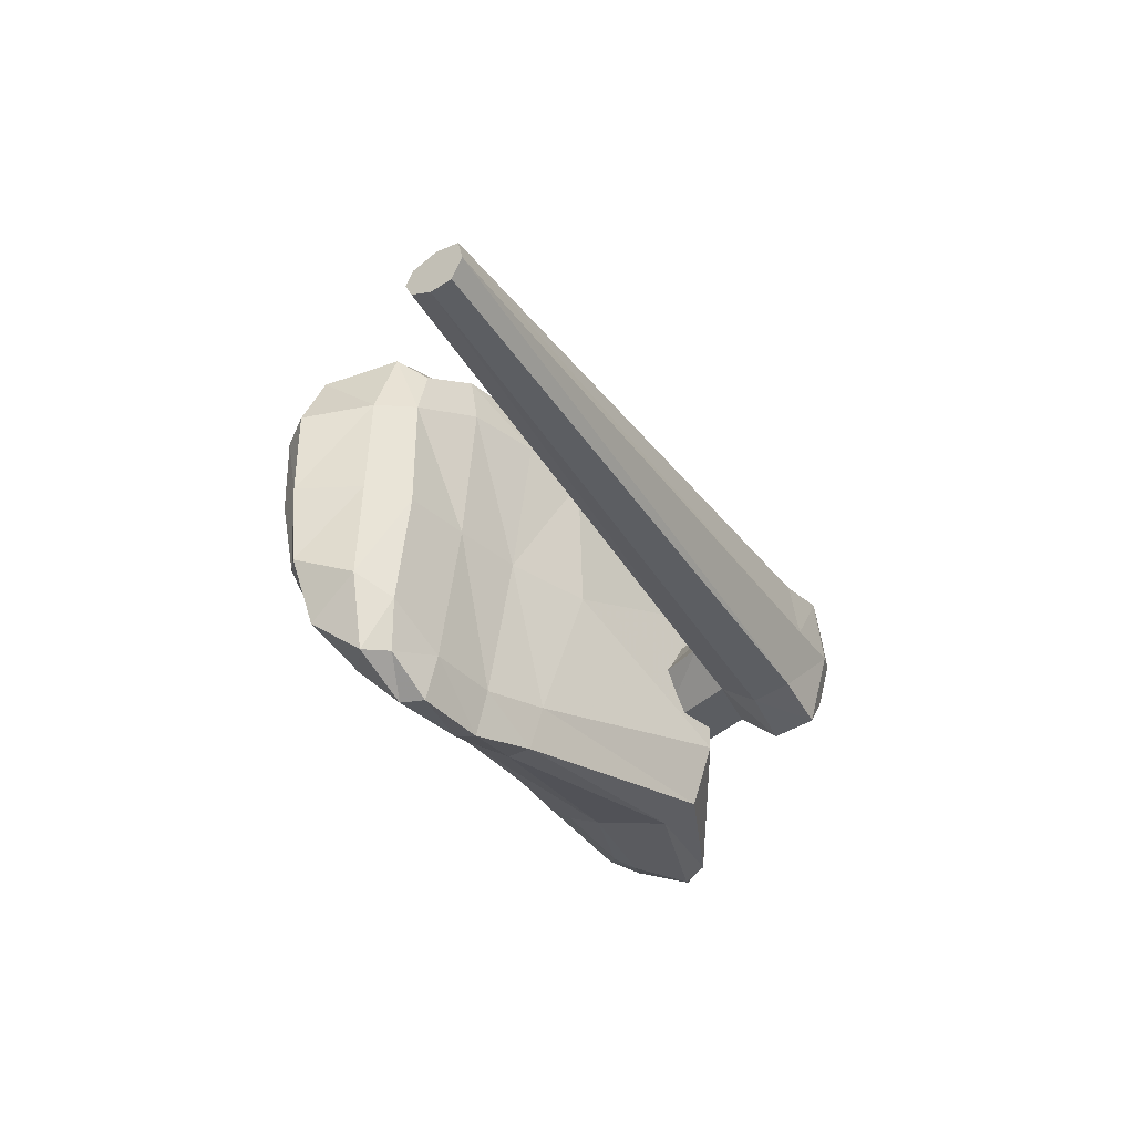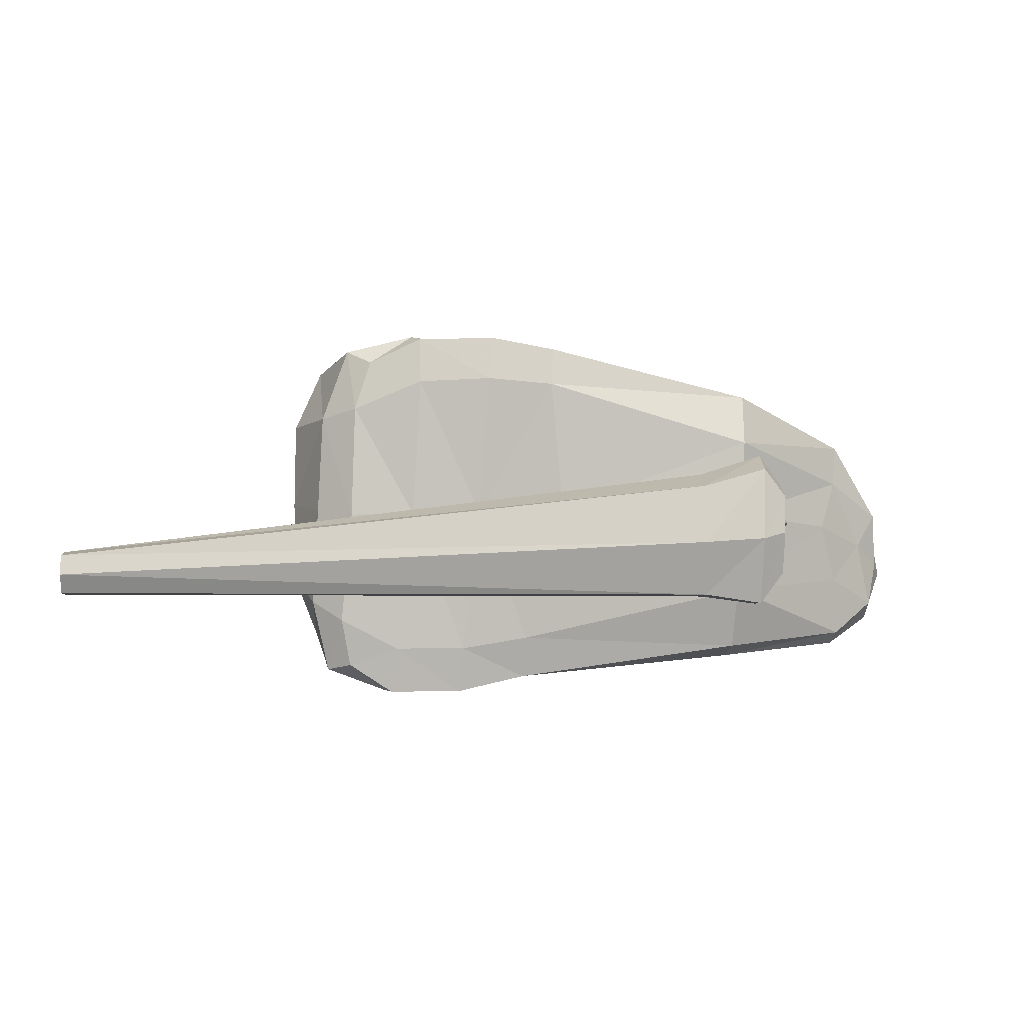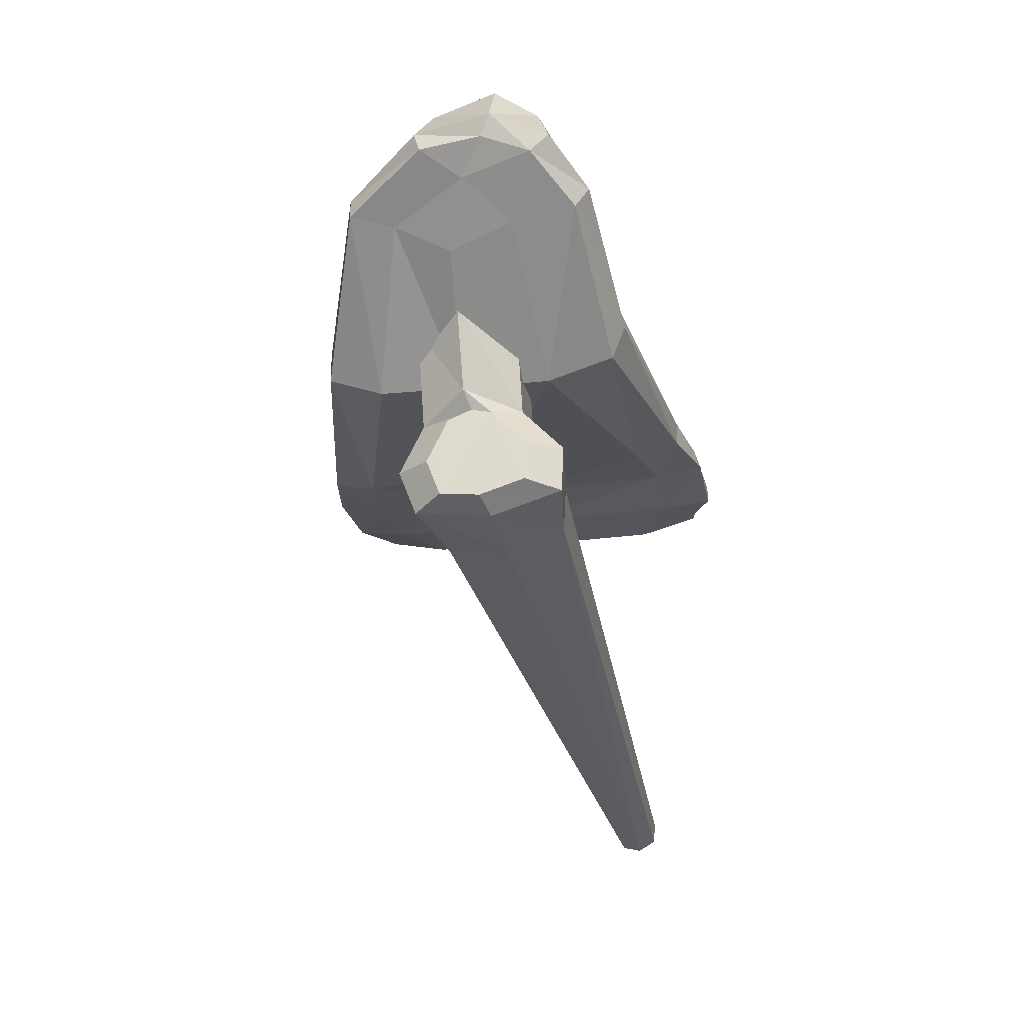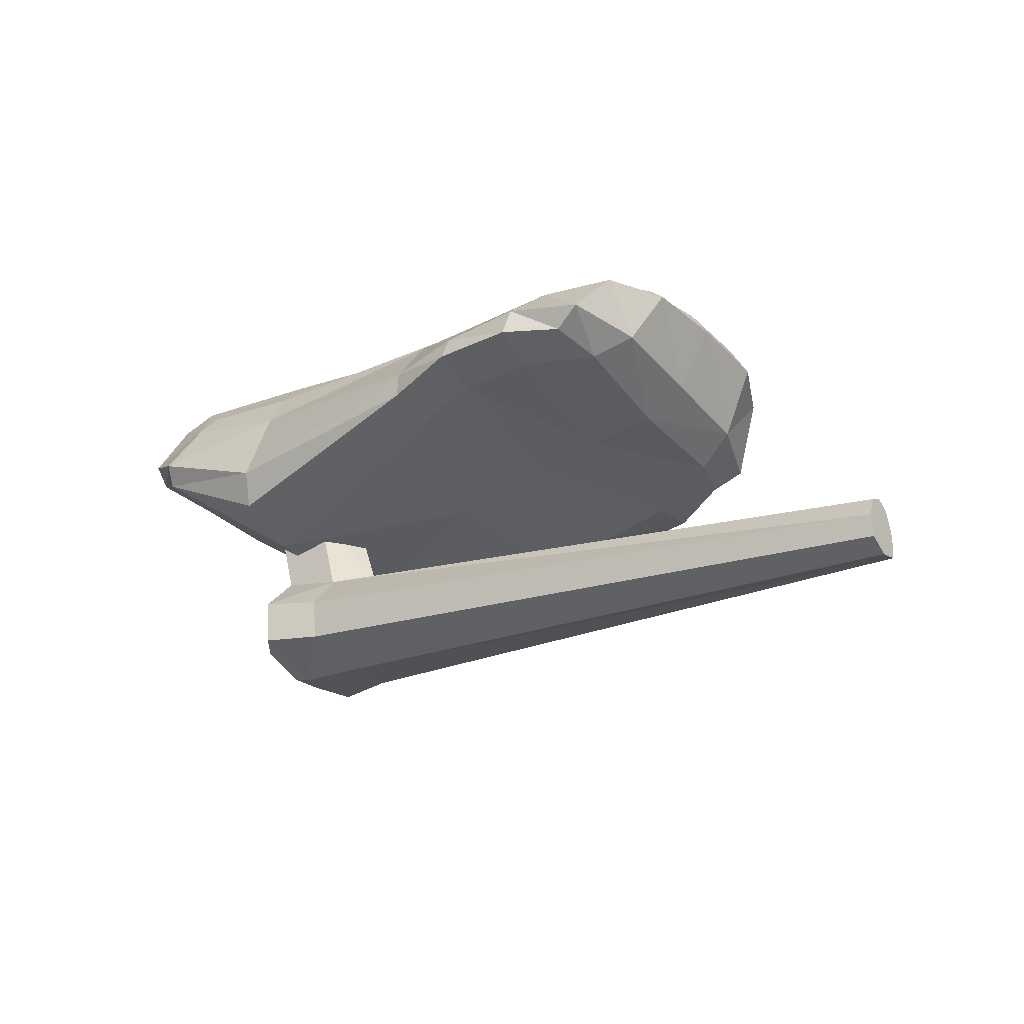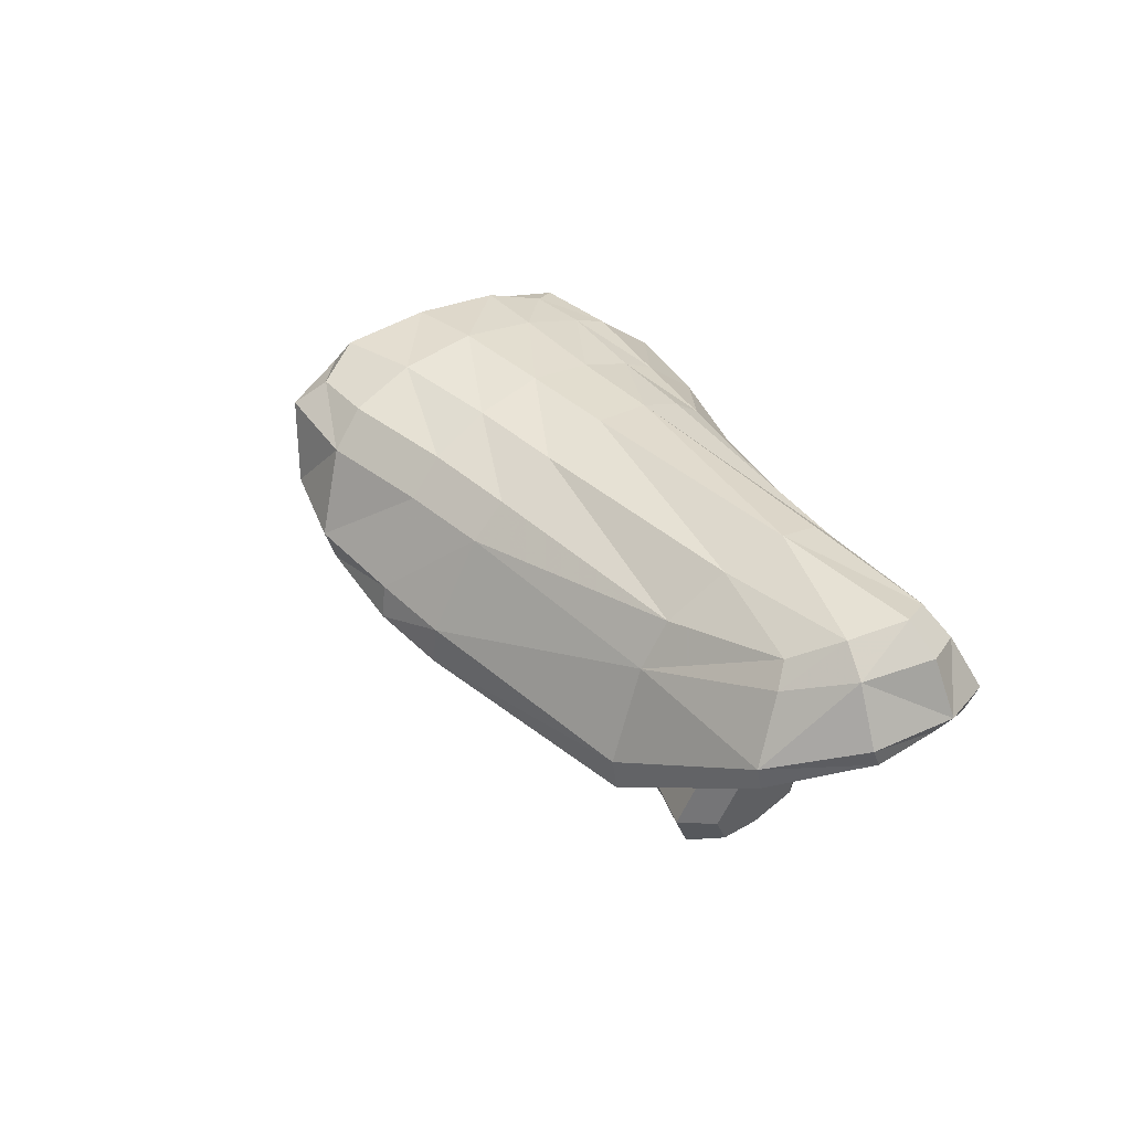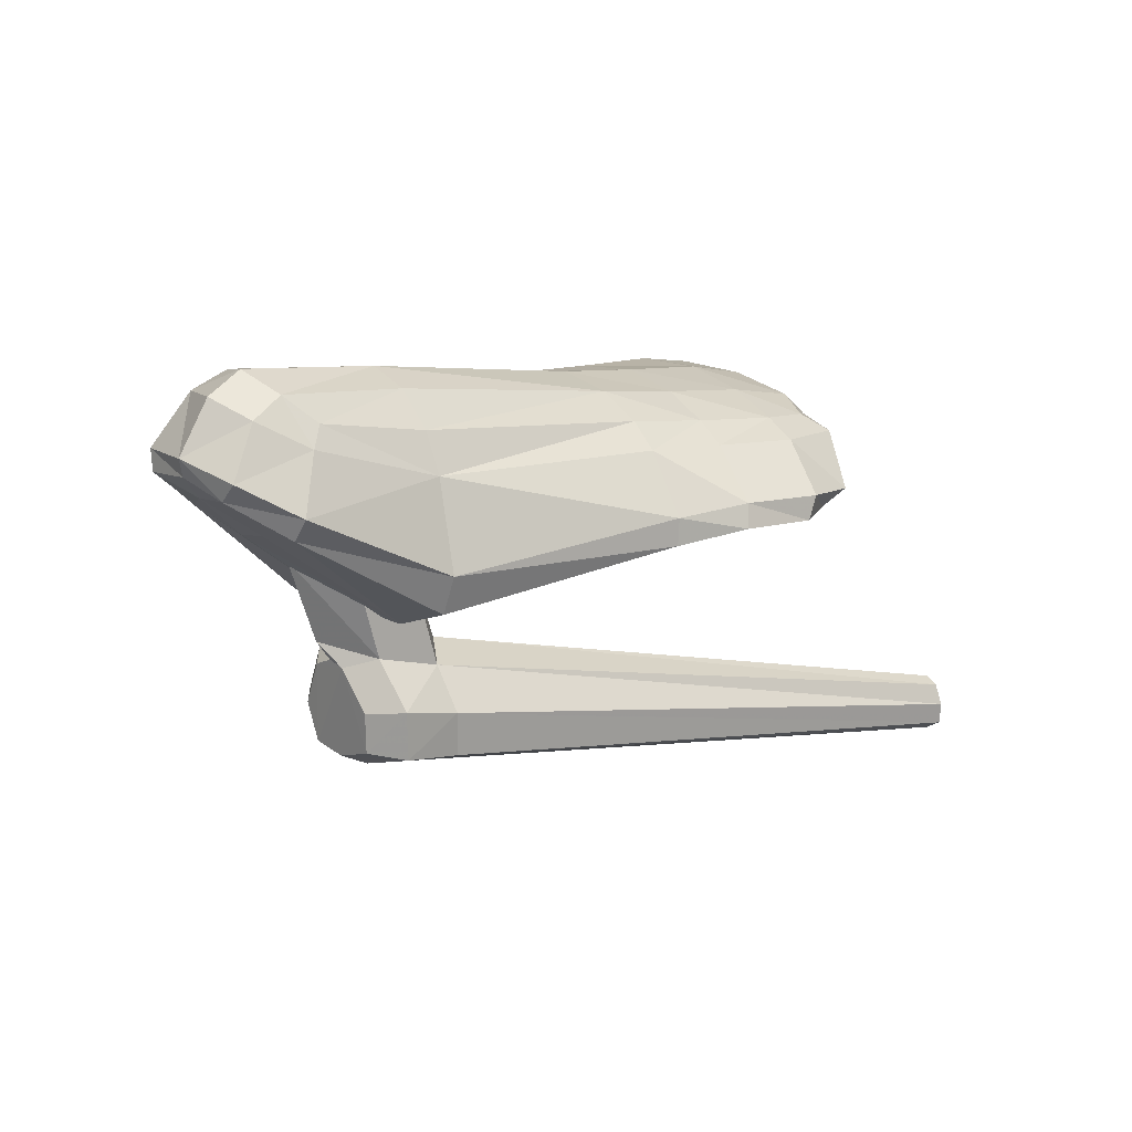
<metadata>
{"format":"obj","ext":"obj","renderer":"f3d","projection":"perspective","resolution":1024,"background":"white","views":[{"elev":-36.4,"azim":-53.0,"up":"+Z"},{"elev":-1.7,"azim":-3.6,"up":"+Z"},{"elev":-28.3,"azim":101.3,"up":"+Y"},{"elev":-31.3,"azim":-144.4,"up":"+Y"},{"elev":47.1,"azim":54.6,"up":"+Y"},{"elev":13.6,"azim":142.1,"up":"+Y"}]}
</metadata>
<code>
o LeftShoulder_Mesh.468
v -0.002202 0.05996 0.004555
v -0.001042 0.05733 -0.01177
v 0.01236 0.06278 0.002453
v 0.01324 0.06287 0.01779
v -0.002118 0.06042 0.02188
v -0.005511 0.05431 0.004976
v 0.001864 0.04075 0.02539
v -0.005198 0.05452 0.02411
v 0.00078 0.04084 0.003254
v -0.005154 0.05296 -0.01324
v -0.000317 0.04093 -0.01858
v 8.8e-05 0.05173 -0.02627
v 0.0034 0.05484 -0.0211
v 0.0131 0.0597 -0.01179
v 0.0142 0.05545 -0.02315
v 0.01443 0.05188 -0.02983
v 0.003347 0.04133 -0.0347
v 0.01654 0.04233 -0.0397
v 0.03256 0.05266 -0.02879
v 0.04918 0.05336 -0.02799
v 0.03371 0.04278 -0.03855
v 0.03229 0.05669 -0.02262
v 0.03186 0.06125 -0.01271
v 0.04933 0.05834 -0.02266
v 0.04986 0.06316 -0.01391
v 0.09743 0.06169 -0.02185
v 0.09859 0.06868 -0.01614
v 0.09919 0.07189 -0.007762
v 0.05073 0.06581 -0.00259
v 0.09759 0.06839 0.004128
v 0.05188 0.06426 0.01045
v 0.03205 0.06424 -0.000279
v 0.03365 0.06357 0.01345
v 0.05305 0.05994 0.02208
v 0.03578 0.05999 0.0254
v 0.01747 0.05422 0.03761
v 0.0376 0.05426 0.03246
v 0.01514 0.06 0.03069
v 0.05394 0.0543 0.02916
v 0.09605 0.06109 0.01534
v 0.09682 0.05285 0.02167
v 0.0559 0.03756 0.04009
v 0.04136 0.03863 0.04262
v 0.02308 0.03966 0.04514
v 0.04273 0.03218 0.0442
v 0.02516 0.03422 0.04411
v 0.01334 0.03646 0.03865
v 0.02524 0.03254 0.03383
v 0.04155 0.03035 0.03449
v 0.05654 0.03002 0.04138
v 0.05608 0.02831 0.03301
v 0.03923 0.03312 0.002751
v 0.03558 0.03598 -0.02957
v 0.02359 0.03414 0.002373
v 0.05046 0.03349 -0.02699
v 0.05876 0.02926 0.003378
v 0.09964 0.02458 -0.01563
v 0.1003 0.02464 0.002285
v 0.1013 0.02465 0.01906
v 0.1286 0.04968 0.01922
v 0.1016 0.02891 0.03
v 0.1275 0.04658 0.01025
v 0.1396 0.05536 0.002459
v 0.1346 0.05118 -0.004925
v 0.1237 0.04211 -0.000384
v 0.127 0.04478 -0.01336
v 0.1379 0.05316 -0.01915
v 0.128 0.04614 -0.0263
v 0.1273 0.0504 -0.02902
v 0.09832 0.03646 -0.03142
v 0.09896 0.02897 -0.02883
v 0.04963 0.03606 -0.03626
v 0.0493 0.04147 -0.03626
v 0.03465 0.03801 -0.03988
v 0.01851 0.03755 -0.03994
v 0.01982 0.0358 -0.02959
v 0.006686 0.03632 -0.02289
v 0.008682 0.03797 -0.03358
v 0.008961 0.03508 0.002247
v 0.00971 0.03563 0.02748
v 0.007709 0.04043 0.04146
v 0.000793 0.05428 0.03728
v 0.003304 0.05858 0.0311
v 0.09731 0.05381 -0.02574
v 0.1195 0.06517 -0.02163
v 0.1223 0.06124 -0.02408
v 0.1376 0.05675 -0.02284
v 0.1316 0.06666 -0.01966
v 0.1251 0.07036 -0.01821
v 0.1289 0.07439 -0.01114
v 0.1358 0.07027 -0.01171
v 0.1319 0.06933 0.001641
v 0.1254 0.07283 -0.000375
v 0.1225 0.06496 0.01187
v 0.1195 0.06812 0.008234
v 0.1277 0.05409 0.01953
v 0.1392 0.05945 0.003745
v 0.1005 0.03585 0.03041
v 0.1419 0.06015 -0.01192
v 0.1402 0.05632 -0.00983
v -0.04902 -0.01963 -0.01159
v -0.04902 -0.02007 -0.007188
v -0.04902 -0.01507 -0.008675
v -0.04902 -0.01345 -0.01135
v -0.04902 -0.02583 -0.01183
v -0.04902 -0.01921 -0.01598
v -0.04902 -0.02371 -0.01563
v 0.08745 -0.00335 -0.0163
v 0.08781 0.005276 -0.01685
v 0.08804 0.01348 -0.01059
v 0.1005 0.008108 -0.01851
v 0.1 -0.001345 -0.0182
v 0.1002 -0.005679 -0.003936
v 0.1052 -0.003408 -0.002595
v 0.1051 -0.000671 -0.01161
v 0.1055 0.007206 -0.01187
v 0.1054 -0.002426 0.005345
v 0.106 0.01472 -0.00502
v 0.1063 0.01366 0.003648
v 0.1011 0.01689 -0.01051
v 0.1083 0.0192 0.000165
v 0.1062 0.01558 -0.001065
v 0.1017 0.0153 0.009813
v 0.08773 0.01313 0.00647
v 0.08726 0.003591 0.0104
v 0.1012 0.005416 0.01474
v 0.09335 0.03287 0.006724
v 0.107 0.03468 0.01007
v 0.114 0.03569 0.000419
v 0.1058 0.0344 -0.01025
v 0.09332 0.03296 -0.01033
v 0.08281 0.01626 -0.00167
v 0.08843 0.03275 -0.001416
v -0.04902 -0.01493 -0.01414
v 0.1006 -0.003793 0.01135
v 0.08694 -0.005528 0.007516
v 0.1059 0.004878 0.008028
v 0.08708 -0.007396 -0.004782
v -0.04902 -0.02486 -0.0079
f 2 6 1
f 3 2 1
f 1 4 3
f 4 1 5
f 5 1 6
f 7 6 9
f 6 7 8
f 5 6 8
f 10 9 6
f 6 2 10
f 9 10 11
f 12 11 10
f 10 13 12
f 13 10 2
f 13 14 15
f 14 13 2
f 16 13 15
f 13 16 12
f 17 16 18
f 16 17 12
f 19 18 16
f 15 19 16
f 22 20 19
f 19 20 21
f 18 19 21
f 19 15 22
f 25 22 23
f 15 23 22
f 20 22 24
f 22 25 24
f 26 25 27
f 25 26 24
f 27 25 28
f 25 29 28
f 23 29 25
f 30 29 31
f 29 30 28
f 32 31 29
f 29 23 32
f 32 14 3
f 14 32 23
f 3 33 32
f 31 32 33
f 33 34 31
f 34 33 35
f 4 35 33
f 33 3 4
f 34 35 39
f 36 35 38
f 35 36 37
f 35 37 39
f 35 4 38
f 40 34 39
f 40 39 41
f 42 41 39
f 39 43 42
f 37 43 39
f 46 43 44
f 37 44 43
f 42 43 45
f 43 46 45
f 47 48 46
f 47 46 44
f 46 49 45
f 46 48 49
f 50 49 51
f 49 50 45
f 52 51 49
f 48 52 49
f 52 53 55
f 54 53 52
f 48 54 52
f 52 55 56
f 51 52 56
f 56 57 58
f 55 57 56
f 59 56 58
f 56 59 51
f 60 59 62
f 59 60 61
f 61 51 59
f 58 62 59
f 62 63 60
f 63 62 64
f 65 64 62
f 62 58 65
f 64 65 66
f 65 57 66
f 57 65 58
f 66 67 64
f 67 66 68
f 57 68 66
f 69 67 68
f 68 70 69
f 70 68 71
f 68 57 71
f 72 70 71
f 71 55 72
f 55 71 57
f 70 72 73
f 74 73 72
f 74 72 53
f 53 72 55
f 73 74 21
f 75 21 74
f 74 76 75
f 76 74 53
f 54 77 76
f 76 77 78
f 78 75 76
f 53 54 76
f 78 18 75
f 18 78 17
f 77 17 78
f 77 54 79
f 79 11 77
f 17 77 11
f 80 79 54
f 7 79 80
f 79 7 9
f 11 79 9
f 80 81 7
f 81 80 47
f 80 48 47
f 80 54 48
f 36 81 44
f 81 36 82
f 82 7 81
f 44 81 47
f 8 82 83
f 36 83 82
f 7 82 8
f 4 83 38
f 38 83 36
f 4 5 83
f 8 83 5
f 21 75 18
f 73 84 70
f 84 73 20
f 20 73 21
f 24 84 20
f 84 69 70
f 84 24 26
f 85 84 26
f 84 85 86
f 69 84 86
f 87 86 88
f 86 87 69
f 88 86 89
f 85 89 86
f 89 28 90
f 28 89 27
f 27 89 85
f 88 89 90
f 88 90 91
f 92 91 90
f 92 90 93
f 90 28 93
f 93 94 92
f 94 93 95
f 30 95 93
f 28 30 93
f 95 41 94
f 95 30 40
f 41 95 40
f 94 96 92
f 41 96 94
f 96 97 92
f 96 63 97
f 60 63 96
f 98 60 96
f 98 96 41
f 98 42 50
f 41 42 98
f 98 50 61
f 60 98 61
f 99 92 97
f 99 97 100
f 100 97 63
f 99 100 67
f 64 67 100
f 100 63 64
f 92 99 91
f 88 91 99
f 99 87 88
f 87 99 67
f 67 69 87
f 27 85 26
f 51 61 50
f 42 45 50
f 44 37 36
f 40 31 34
f 31 40 30
f 23 15 14
f 11 12 17
f 2 3 14
f 102 101 105
f 101 102 103
f 103 104 101
f 106 101 104
f 107 105 101
f 101 106 107
f 105 107 108
f 109 108 107
f 107 106 109
f 110 109 106
f 112 108 109
f 111 109 110
f 109 111 112
f 108 112 113
f 114 113 112
f 115 112 111
f 112 115 114
f 115 116 118
f 111 116 115
f 115 118 117
f 115 117 114
f 118 119 117
f 118 122 119
f 120 118 116
f 118 120 121
f 121 122 118
f 122 121 123
f 123 119 122
f 127 124 123
f 123 124 125
f 125 126 123
f 119 123 126
f 123 128 127
f 128 123 121
f 121 129 128
f 129 121 120
f 120 130 129
f 130 120 110
f 110 131 130
f 131 110 132
f 132 133 131
f 133 132 124
f 124 127 133
f 124 132 104
f 134 104 132
f 132 110 134
f 104 134 106
f 106 134 110
f 126 125 136
f 137 126 135
f 136 135 126
f 126 137 119
f 119 137 117
f 135 117 137
f 135 136 138
f 138 136 139
f 102 139 136
f 136 125 102
f 139 105 138
f 105 139 102
f 108 138 105
f 113 138 108
f 138 113 135
f 117 135 113
f 103 102 125
f 125 124 103
f 104 103 124
f 110 120 111
f 116 111 120
f 113 114 117

</code>
